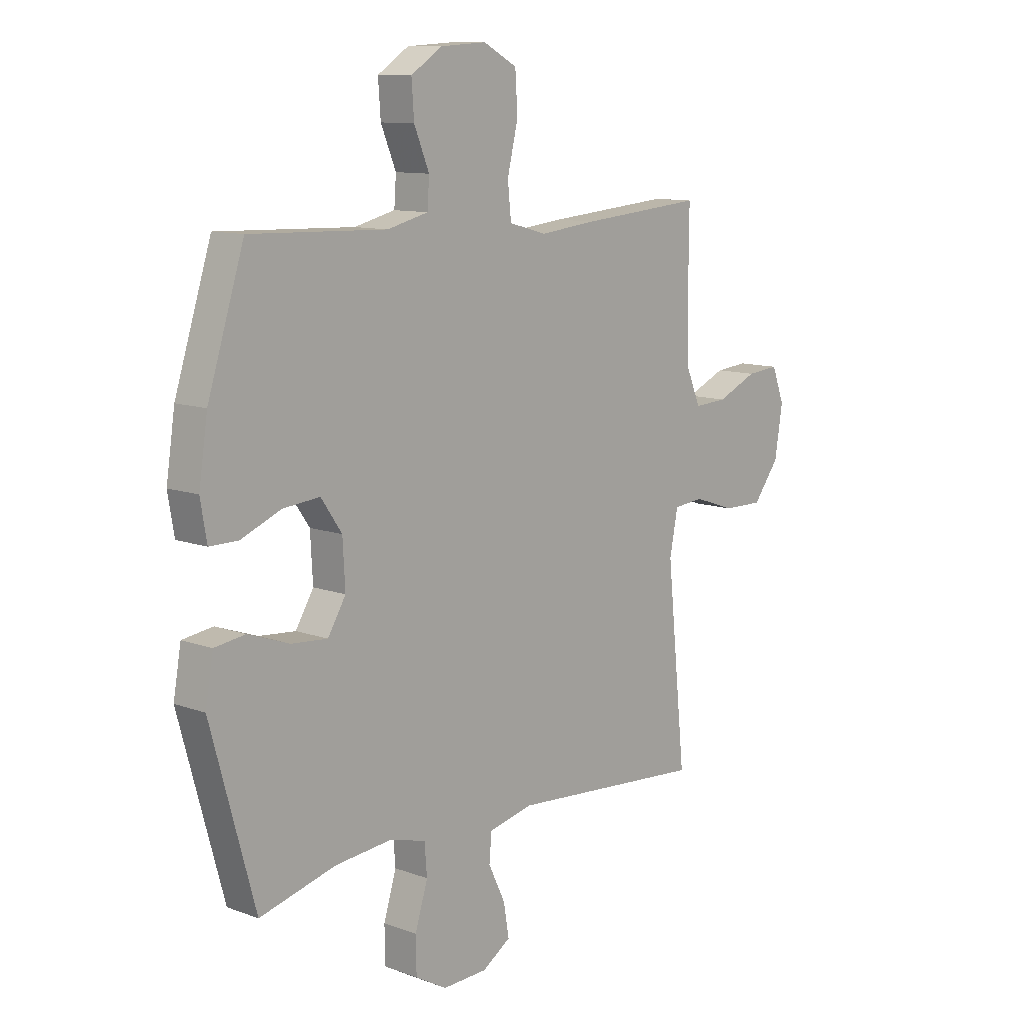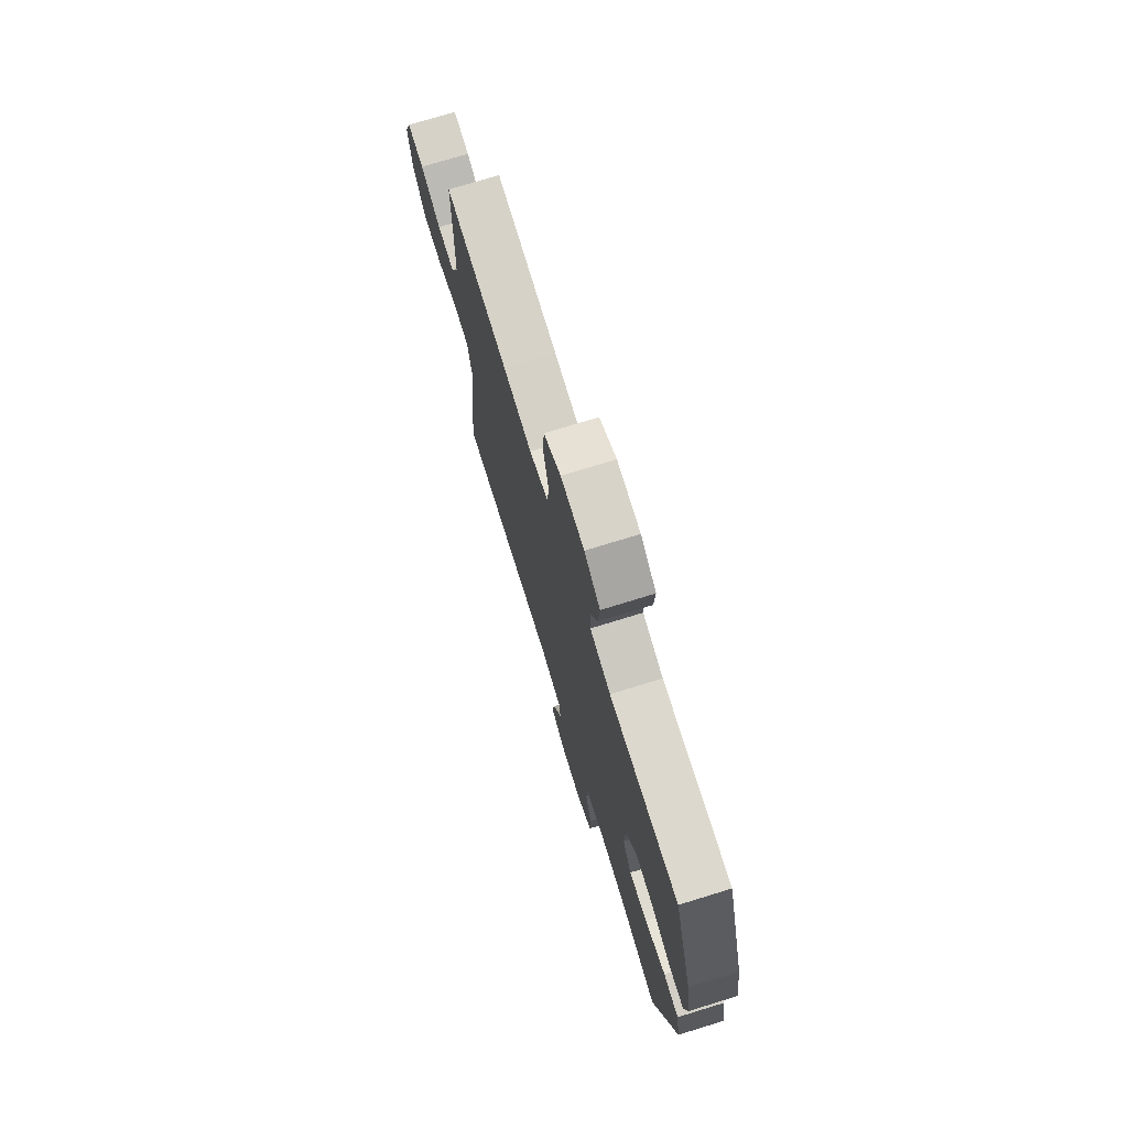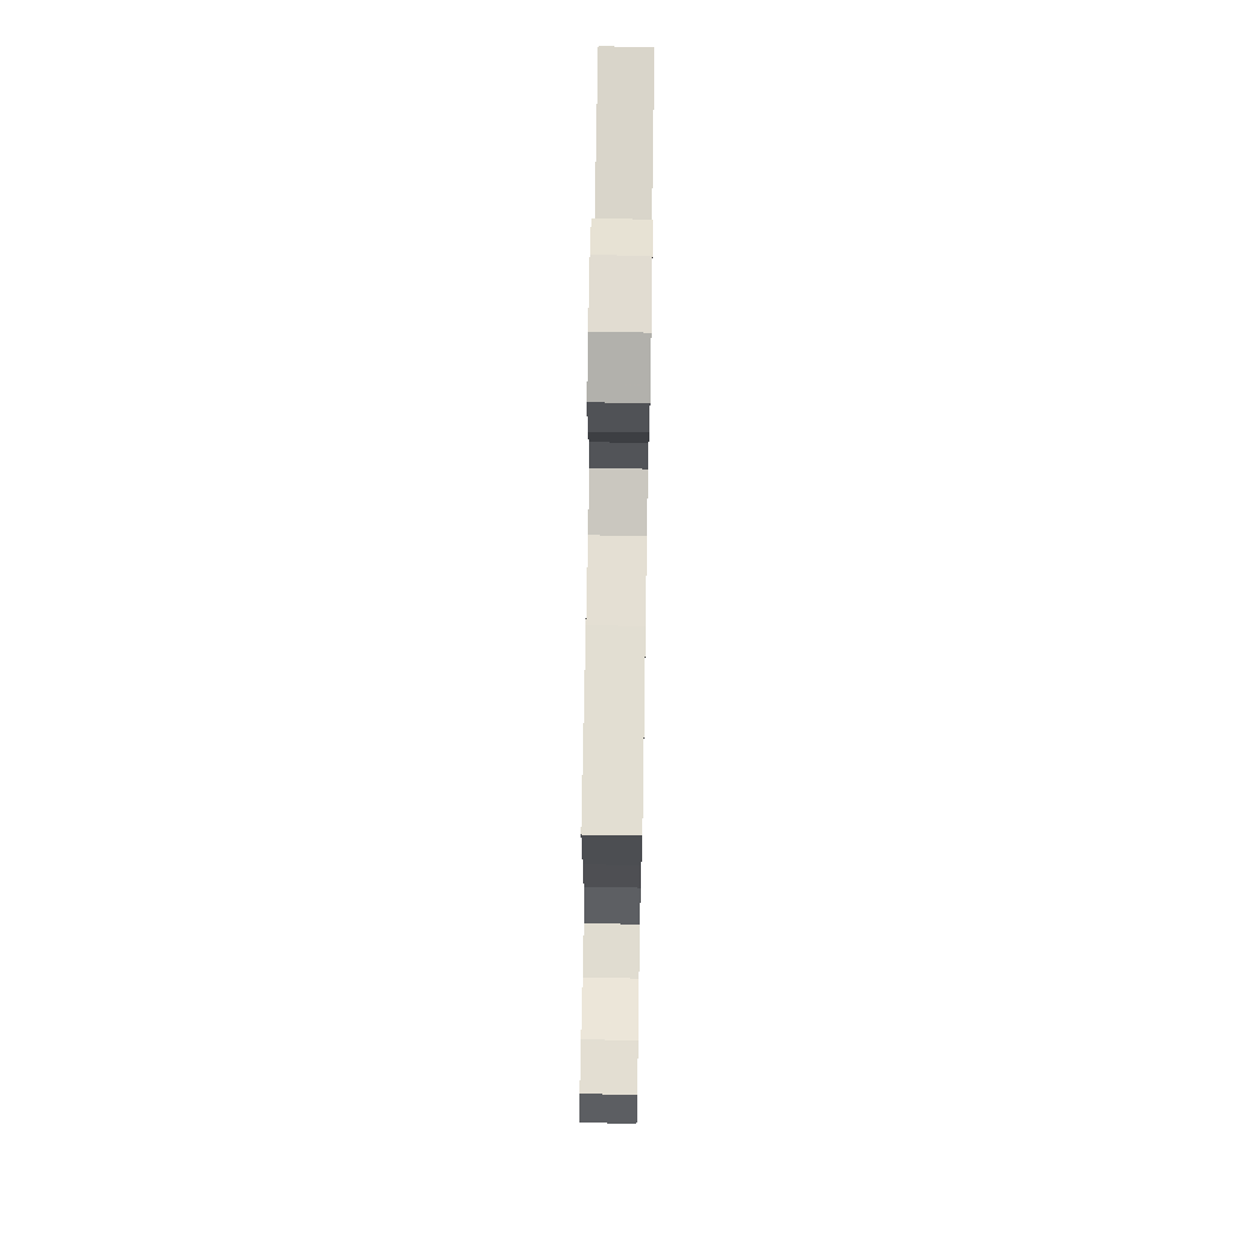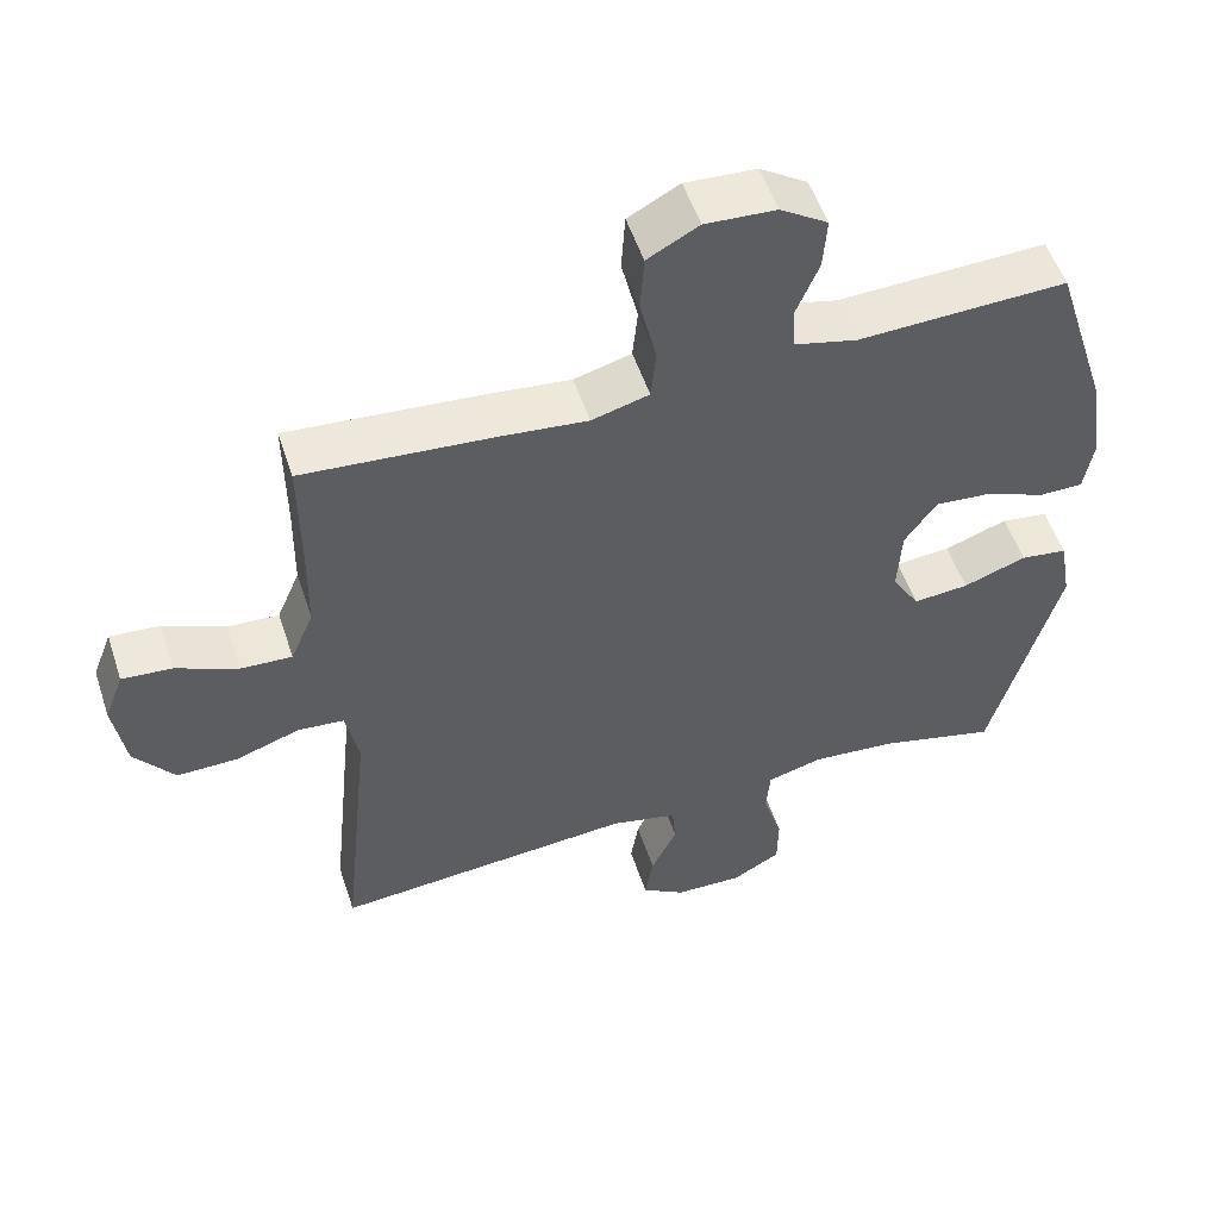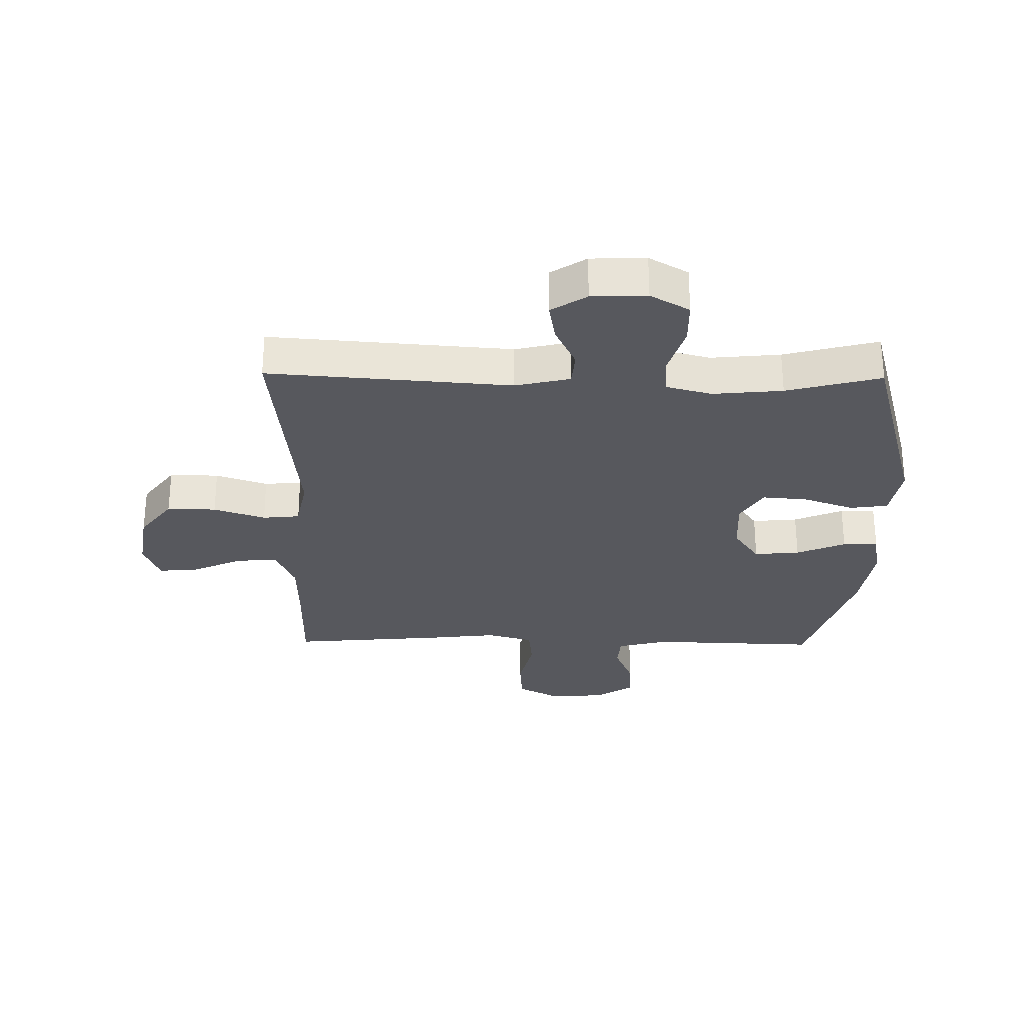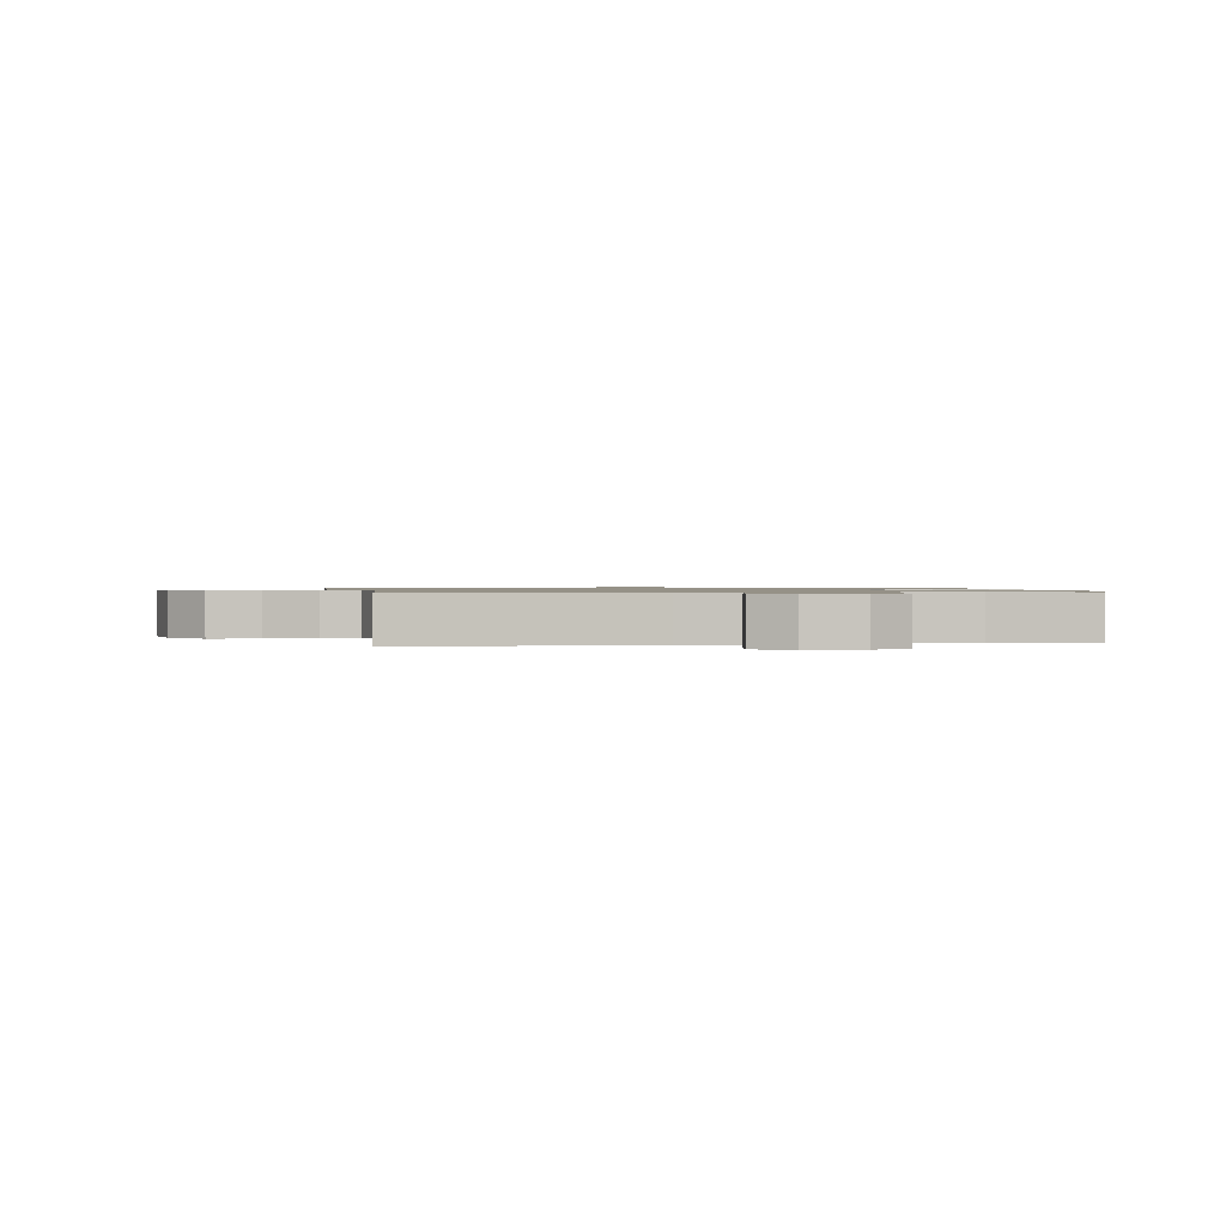
<metadata>
{"format":"obj","ext":"obj","renderer":"f3d","projection":"perspective","resolution":1024,"background":"white","views":[{"elev":10.9,"azim":-47.8,"up":"+Z"},{"elev":73.9,"azim":-107.1,"up":"+Z"},{"elev":72.8,"azim":91.0,"up":"+Z"},{"elev":53.4,"azim":161.8,"up":"+Z"},{"elev":-28.9,"azim":179.2,"up":"+Y"},{"elev":0.9,"azim":170.1,"up":"+Y"}]}
</metadata>
<code>
v -0.5 0.07 -0.5
v -0.591 0.07 -0.169
v -0.575 0.07 -0.078
v -0.512 0.07 -0.069
v -0.427 0.07 -0.099
v -0.352 0.07 -0.105
v -0.315 0.07 -0.044
v -0.32 0.07 0.048
v -0.363 0.07 0.11
v -0.439 0.07 0.103
v -0.521 0.07 0.069
v -0.58 0.07 0.069
v -0.593 0.07 0.145
v -0.575 0.07 0.264
v -0.5 0.07 0.5
v -0.219 0.07 0.491
v -0.135 0.07 0.512
v -0.131 0.07 0.569
v -0.162 0.07 0.644
v -0.167 0.07 0.714
v -0.103 0.07 0.756
v -0.008 0.07 0.762
v 0.061 0.07 0.725
v 0.066 0.07 0.647
v 0.044 0.07 0.555
v 0.051 0.07 0.486
v 0.128 0.07 0.465
v 0.244 0.07 0.478
v 0.5 0.07 0.5
v 0.499 0.07 0.338
v 0.501 0.07 0.219
v 0.532 0.07 0.146
v 0.601 0.07 0.15
v 0.684 0.07 0.187
v 0.751 0.07 0.193
v 0.777 0.07 0.125
v 0.761 0.07 0.023
v 0.707 0.07 -0.048
v 0.625 0.07 -0.047
v 0.539 0.07 -0.018
v 0.477 0.07 -0.024
v 0.46 0.07 -0.111
v 0.5 0.07 -0.5
v 0.095 0.07 -0.469
v 0.004 0.07 -0.49
v -0.001 0.07 -0.546
v 0.034 0.07 -0.619
v 0.045 0.07 -0.685
v -0.014 0.07 -0.723
v -0.106 0.07 -0.726
v -0.171 0.07 -0.689
v -0.172 0.07 -0.616
v -0.146 0.07 -0.531
v -0.151 0.07 -0.468
v -0.227 0.07 -0.448
v -0.343 0.07 -0.459
v -0.5 0 -0.5
v -0.591 0 -0.169
v -0.575 0 -0.078
v -0.512 0 -0.069
v -0.427 0 -0.099
v -0.352 0 -0.105
v -0.315 0 -0.044
v -0.32 0 0.048
v -0.363 0 0.11
v -0.439 0 0.103
v -0.521 0 0.069
v -0.58 0 0.069
v -0.593 0 0.145
v -0.575 0 0.264
v -0.5 0 0.5
v -0.219 0 0.491
v -0.135 0 0.512
v -0.131 0 0.569
v -0.162 0 0.644
v -0.167 0 0.714
v -0.103 0 0.756
v -0.008 0 0.762
v 0.061 0 0.725
v 0.066 0 0.647
v 0.044 0 0.555
v 0.051 0 0.486
v 0.128 0 0.465
v 0.244 0 0.478
v 0.5 0 0.5
v 0.499 0 0.338
v 0.501 0 0.219
v 0.532 0 0.146
v 0.601 0 0.15
v 0.684 0 0.187
v 0.751 0 0.193
v 0.777 0 0.125
v 0.761 0 0.023
v 0.707 0 -0.048
v 0.625 0 -0.047
v 0.539 0 -0.018
v 0.477 0 -0.024
v 0.46 0 -0.111
v 0.5 0 -0.5
v 0.095 0 -0.469
v 0.004 0 -0.49
v -0.001 0 -0.546
v 0.034 0 -0.619
v 0.045 0 -0.685
v -0.014 0 -0.723
v -0.106 0 -0.726
v -0.171 0 -0.689
v -0.172 0 -0.616
v -0.146 0 -0.531
v -0.151 0 -0.468
v -0.227 0 -0.448
v -0.343 0 -0.459
f 50 51 52 53
f 50 53 54
f 49 50 54
f 46 47 48 49
f 46 49 54
f 45 46 54
f 44 45 54 55
f 42 43 44
f 41 42 44 55
f 37 38 39 40
f 37 40 41
f 36 37 41
f 33 34 35 36
f 32 33 36 41
f 31 32 41 55
f 27 28 29 30
f 26 27 30 31
f 22 23 24 25
f 22 25 26
f 21 22 26
f 18 19 20 21
f 17 18 21 26
f 16 17 26 31
f 10 11 12 13
f 9 10 13 14
f 2 3 4 5
f 56 1 2 5
f 56 5 6
f 55 56 6 7
f 31 55 7 8
f 16 31 8 9
f 9 14 15 16
f 109 108 107 106
f 110 109 106
f 110 106 105
f 105 104 103 102
f 110 105 102
f 110 102 101
f 111 110 101 100
f 100 99 98
f 111 100 98 97
f 96 95 94 93
f 97 96 93
f 97 93 92
f 92 91 90 89
f 97 92 89 88
f 111 97 88 87
f 86 85 84 83
f 87 86 83 82
f 81 80 79 78
f 82 81 78
f 82 78 77
f 77 76 75 74
f 82 77 74 73
f 87 82 73 72
f 69 68 67 66
f 70 69 66 65
f 61 60 59 58
f 61 58 57 112
f 62 61 112
f 63 62 112 111
f 64 63 111 87
f 65 64 87 72
f 72 71 70 65
f 1 57 58 2
f 2 58 59 3
f 3 59 60 4
f 4 60 61 5
f 5 61 62 6
f 6 62 63 7
f 7 63 64 8
f 8 64 65 9
f 9 65 66 10
f 10 66 67 11
f 11 67 68 12
f 12 68 69 13
f 13 69 70 14
f 14 70 71 15
f 15 71 72 16
f 16 72 73 17
f 17 73 74 18
f 18 74 75 19
f 19 75 76 20
f 20 76 77 21
f 21 77 78 22
f 22 78 79 23
f 23 79 80 24
f 24 80 81 25
f 25 81 82 26
f 26 82 83 27
f 27 83 84 28
f 28 84 85 29
f 29 85 86 30
f 30 86 87 31
f 31 87 88 32
f 32 88 89 33
f 33 89 90 34
f 34 90 91 35
f 35 91 92 36
f 36 92 93 37
f 37 93 94 38
f 38 94 95 39
f 39 95 96 40
f 40 96 97 41
f 41 97 98 42
f 42 98 99 43
f 43 99 100 44
f 44 100 101 45
f 45 101 102 46
f 46 102 103 47
f 47 103 104 48
f 48 104 105 49
f 49 105 106 50
f 50 106 107 51
f 51 107 108 52
f 52 108 109 53
f 53 109 110 54
f 54 110 111 55
f 55 111 112 56
f 56 112 57 1

</code>
